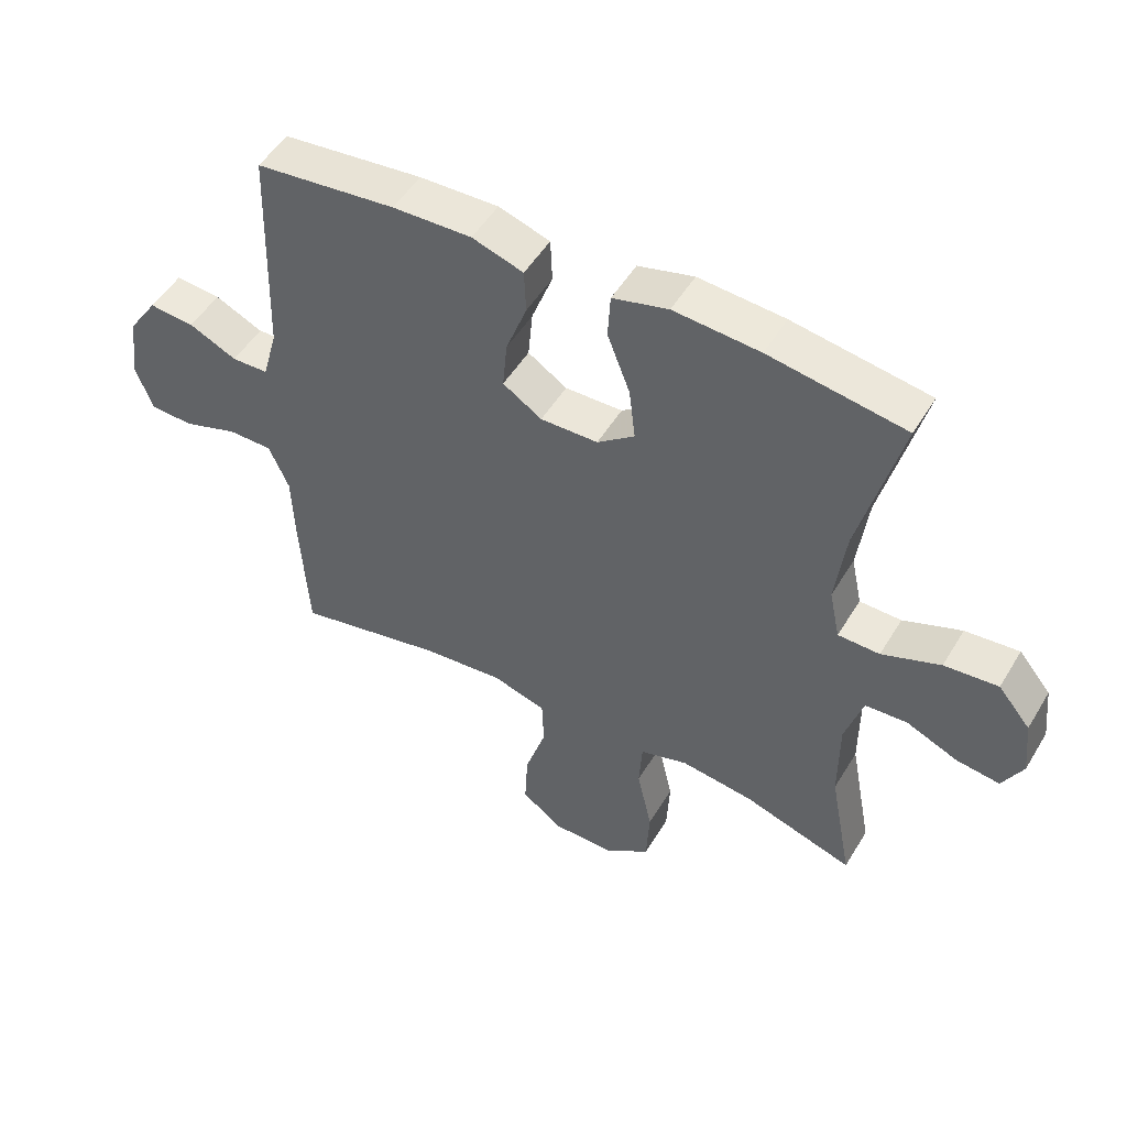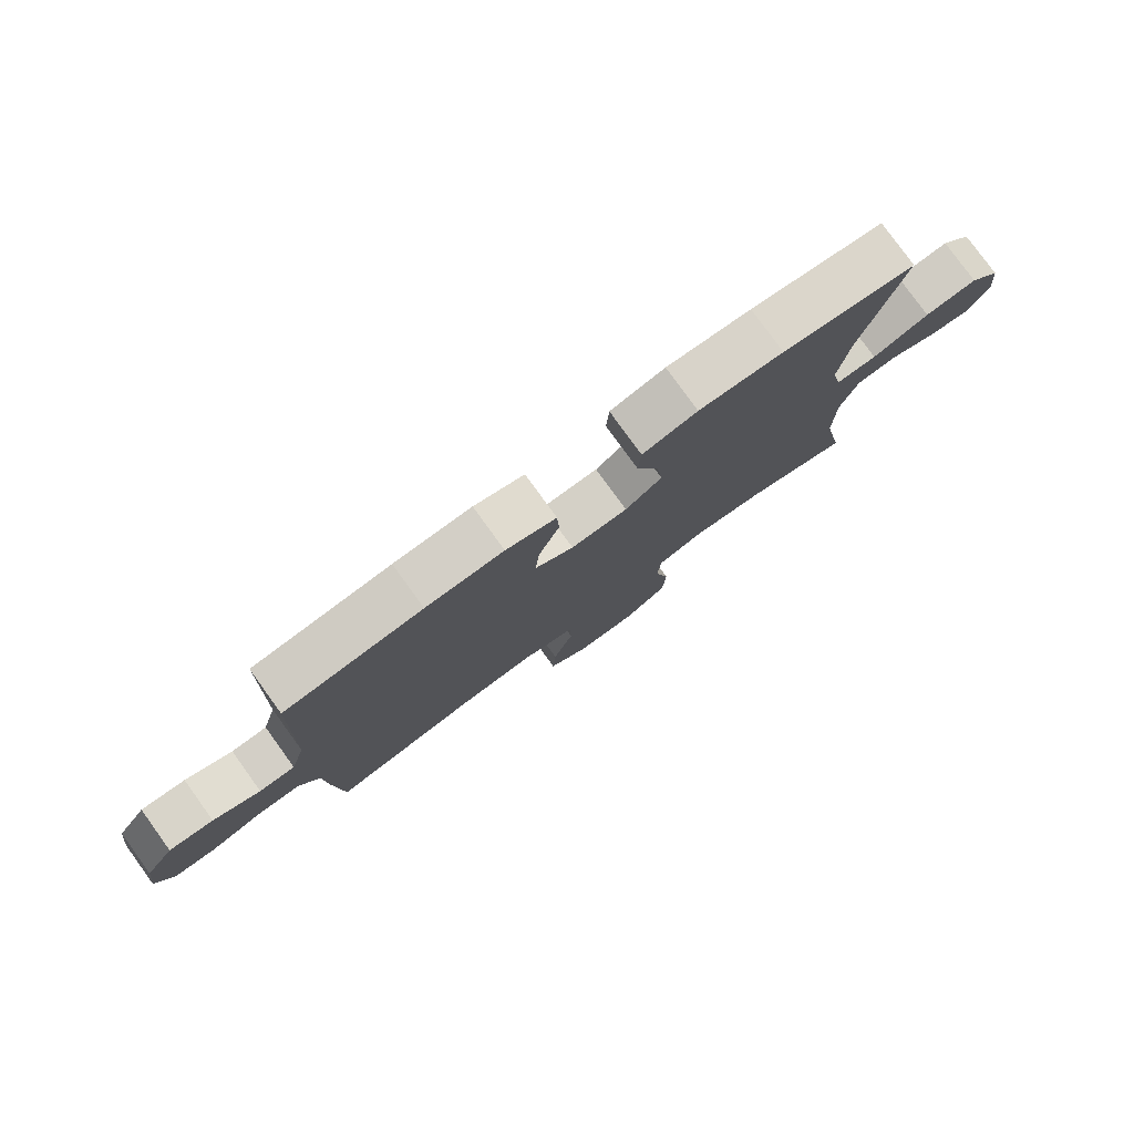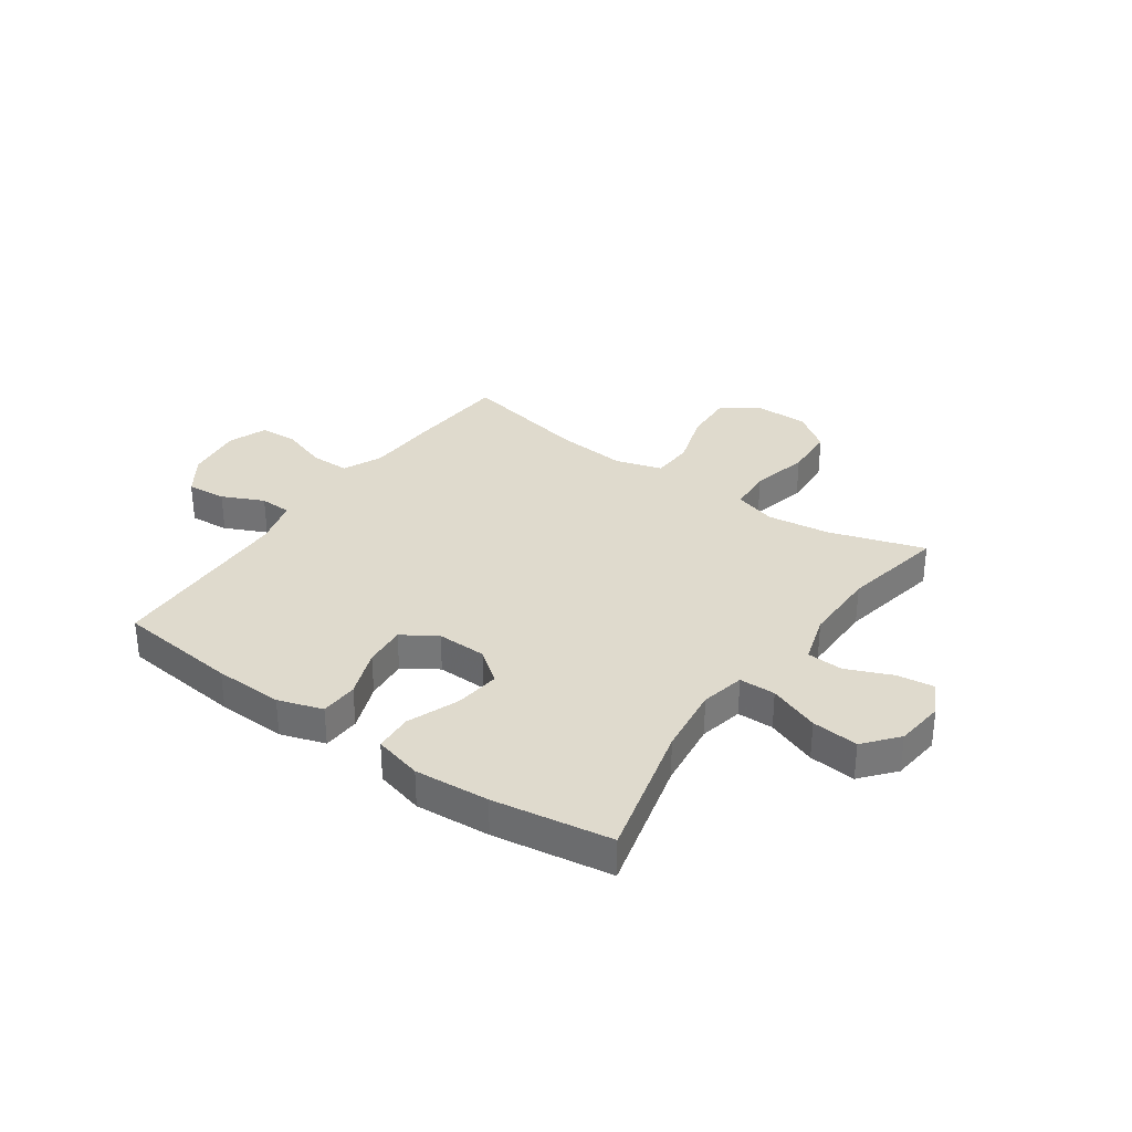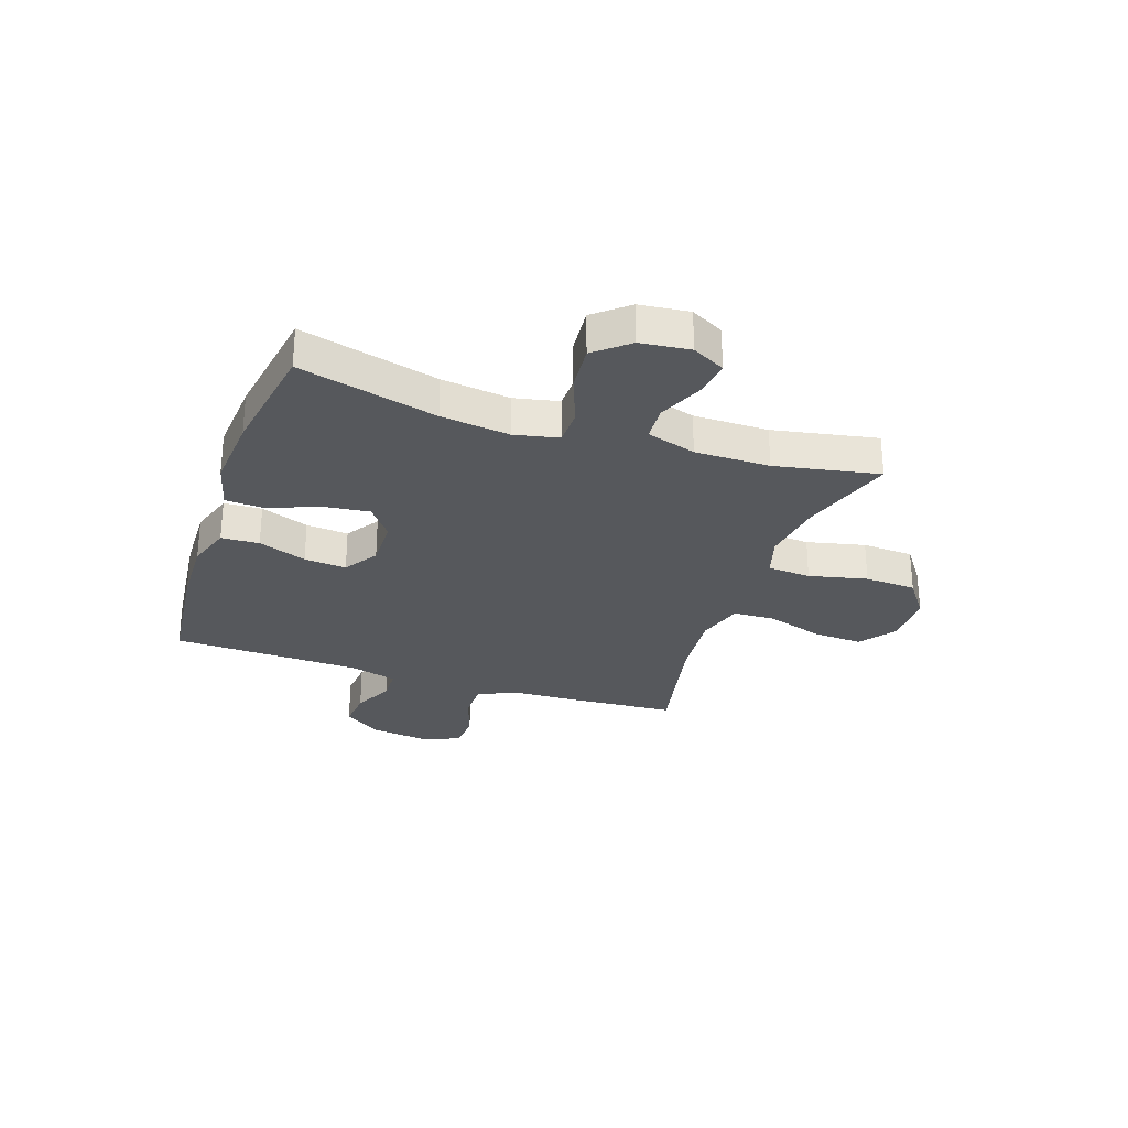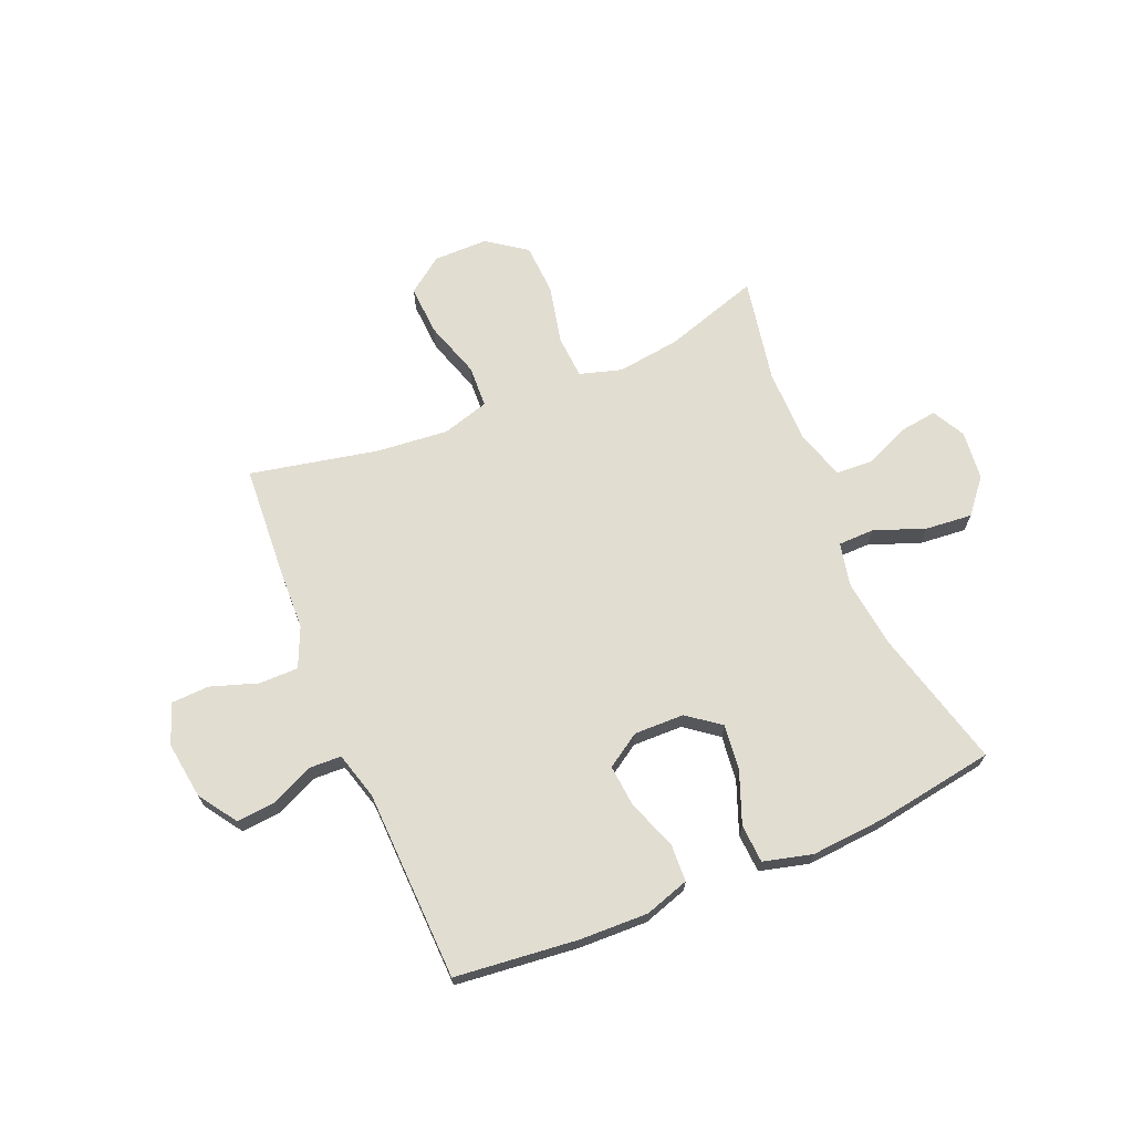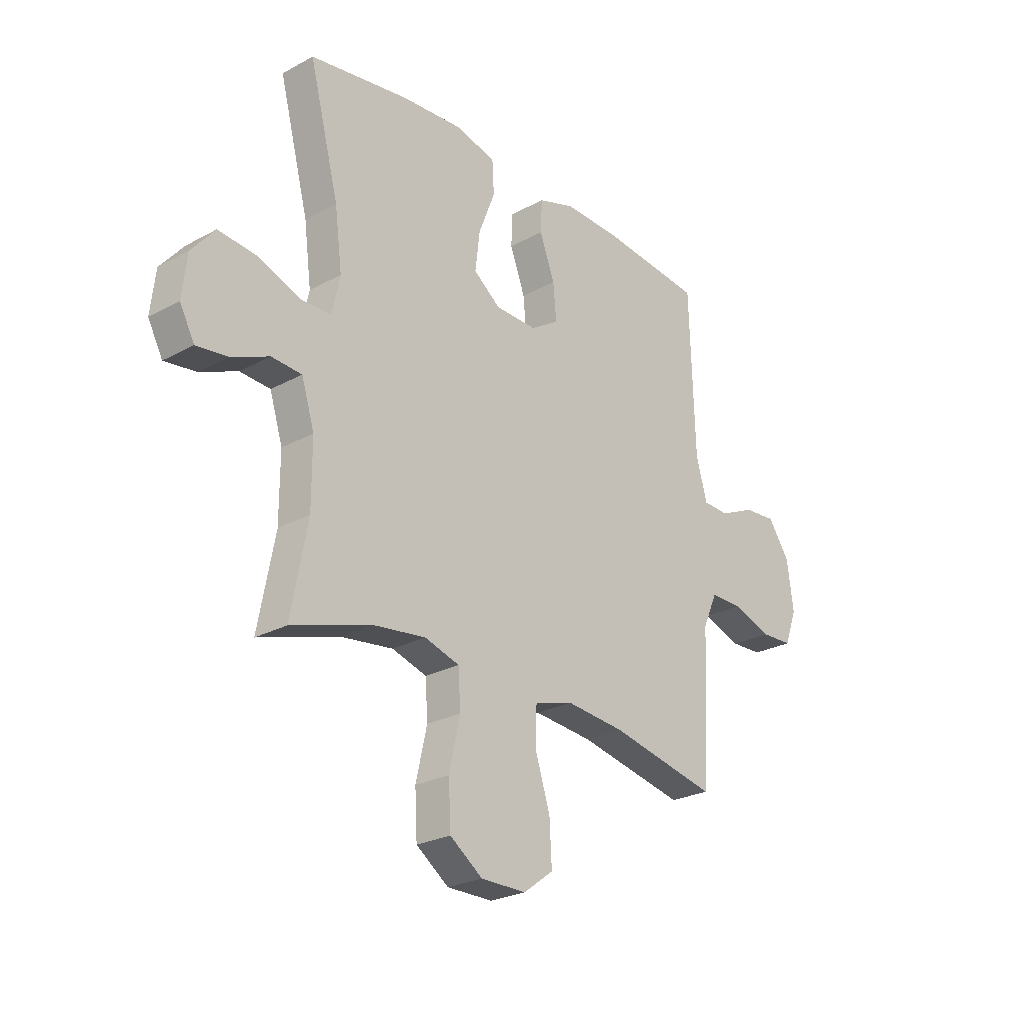
<metadata>
{"format":"obj","ext":"obj","renderer":"f3d","projection":"perspective","resolution":1024,"background":"white","views":[{"elev":50.5,"azim":30.2,"up":"+Z"},{"elev":79.4,"azim":-35.9,"up":"+Z"},{"elev":32.7,"azim":35.2,"up":"+Y"},{"elev":-28.3,"azim":71.2,"up":"+Y"},{"elev":68.7,"azim":-22.8,"up":"+Y"},{"elev":-25.3,"azim":131.3,"up":"+Z"}]}
</metadata>
<code>
v 0.5 0.07 -0.5
v 0.326 0.07 -0.445
v 0.211 0.07 -0.43
v 0.135 0.07 -0.453
v 0.13 0.07 -0.532
v 0.154 0.07 -0.638
v 0.149 0.07 -0.732
v 0.078 0.07 -0.783
v -0.021 0.07 -0.783
v -0.086 0.07 -0.735
v -0.081 0.07 -0.644
v -0.048 0.07 -0.541
v -0.051 0.07 -0.464
v -0.136 0.07 -0.439
v -0.265 0.07 -0.451
v -0.5 0.07 -0.5
v -0.513 0.07 -0.298
v -0.517 0.07 -0.185
v -0.549 0.07 -0.113
v -0.62 0.07 -0.113
v -0.706 0.07 -0.142
v -0.775 0.07 -0.139
v -0.802 0.07 -0.066
v -0.788 0.07 0.038
v -0.741 0.07 0.107
v -0.669 0.07 0.101
v -0.593 0.07 0.066
v -0.535 0.07 0.068
v -0.511 0.07 0.154
v -0.5 0.07 0.5
v -0.278 0.07 0.524
v -0.153 0.07 0.528
v -0.072 0.07 0.502
v -0.069 0.07 0.433
v -0.102 0.07 0.345
v -0.109 0.07 0.268
v -0.047 0.07 0.228
v 0.044 0.07 0.23
v 0.103 0.07 0.275
v 0.093 0.07 0.358
v 0.057 0.07 0.451
v 0.061 0.07 0.521
v 0.149 0.07 0.544
v 0.285 0.07 0.534
v 0.5 0.07 0.5
v 0.435 0.07 0.249
v 0.419 0.07 0.124
v 0.436 0.07 0.044
v 0.502 0.07 0.043
v 0.594 0.07 0.078
v 0.679 0.07 0.086
v 0.73 0.07 0.025
v 0.74 0.07 -0.065
v 0.708 0.07 -0.125
v 0.64 0.07 -0.116
v 0.558 0.07 -0.081
v 0.492 0.07 -0.085
v 0.464 0.07 -0.175
v 0.464 0.07 -0.311
v 0.5 0 -0.5
v 0.326 0 -0.445
v 0.211 0 -0.43
v 0.135 0 -0.453
v 0.13 0 -0.532
v 0.154 0 -0.638
v 0.149 0 -0.732
v 0.078 0 -0.783
v -0.021 0 -0.783
v -0.086 0 -0.735
v -0.081 0 -0.644
v -0.048 0 -0.541
v -0.051 0 -0.464
v -0.136 0 -0.439
v -0.265 0 -0.451
v -0.5 0 -0.5
v -0.513 0 -0.298
v -0.517 0 -0.185
v -0.549 0 -0.113
v -0.62 0 -0.113
v -0.706 0 -0.142
v -0.775 0 -0.139
v -0.802 0 -0.066
v -0.788 0 0.038
v -0.741 0 0.107
v -0.669 0 0.101
v -0.593 0 0.066
v -0.535 0 0.068
v -0.511 0 0.154
v -0.5 0 0.5
v -0.278 0 0.524
v -0.153 0 0.528
v -0.072 0 0.502
v -0.069 0 0.433
v -0.102 0 0.345
v -0.109 0 0.268
v -0.047 0 0.228
v 0.044 0 0.23
v 0.103 0 0.275
v 0.093 0 0.358
v 0.057 0 0.451
v 0.061 0 0.521
v 0.149 0 0.544
v 0.285 0 0.534
v 0.5 0 0.5
v 0.435 0 0.249
v 0.419 0 0.124
v 0.436 0 0.044
v 0.502 0 0.043
v 0.594 0 0.078
v 0.679 0 0.086
v 0.73 0 0.025
v 0.74 0 -0.065
v 0.708 0 -0.125
v 0.64 0 -0.116
v 0.558 0 -0.081
v 0.492 0 -0.085
v 0.464 0 -0.175
v 0.464 0 -0.311
f 54 55 56
f 53 54 56
f 52 53 56
f 51 52 56
f 50 51 56
f 49 50 56
f 48 49 56 57
f 44 45 46
f 43 44 46
f 42 43 46
f 41 42 46
f 40 41 46
f 39 40 46 47
f 38 39 47 48
f 33 34 35
f 32 33 35
f 31 32 35
f 30 31 35
f 29 30 35
f 28 29 35 36
f 25 26 27
f 24 25 27
f 23 24 27
f 22 23 27
f 21 22 27
f 20 21 27
f 19 20 27 28
f 28 36 37
f 19 28 37
f 18 19 37
f 48 57 58
f 38 48 58
f 37 38 58
f 18 37 58
f 17 18 58
f 16 17 58
f 15 16 58
f 10 11 12
f 9 10 12
f 8 9 12
f 7 8 12
f 6 7 12
f 5 6 12
f 59 1 2
f 59 2 3
f 14 15 58 59
f 59 3 4
f 14 59 4
f 13 14 4
f 4 5 12 13
f 115 114 113
f 115 113 112
f 115 112 111
f 115 111 110
f 115 110 109
f 115 109 108
f 116 115 108 107
f 105 104 103
f 105 103 102
f 105 102 101
f 105 101 100
f 105 100 99
f 106 105 99 98
f 107 106 98 97
f 94 93 92
f 94 92 91
f 94 91 90
f 94 90 89
f 94 89 88
f 95 94 88 87
f 86 85 84
f 86 84 83
f 86 83 82
f 86 82 81
f 86 81 80
f 86 80 79
f 87 86 79 78
f 96 95 87
f 96 87 78
f 96 78 77
f 117 116 107
f 117 107 97
f 117 97 96
f 117 96 77
f 117 77 76
f 117 76 75
f 117 75 74
f 71 70 69
f 71 69 68
f 71 68 67
f 71 67 66
f 71 66 65
f 71 65 64
f 61 60 118
f 62 61 118
f 118 117 74 73
f 63 62 118
f 63 118 73
f 63 73 72
f 72 71 64 63
f 1 60 61 2
f 2 61 62 3
f 3 62 63 4
f 4 63 64 5
f 5 64 65 6
f 6 65 66 7
f 7 66 67 8
f 8 67 68 9
f 9 68 69 10
f 10 69 70 11
f 11 70 71 12
f 12 71 72 13
f 13 72 73 14
f 14 73 74 15
f 15 74 75 16
f 16 75 76 17
f 17 76 77 18
f 18 77 78 19
f 19 78 79 20
f 20 79 80 21
f 21 80 81 22
f 22 81 82 23
f 23 82 83 24
f 24 83 84 25
f 25 84 85 26
f 26 85 86 27
f 27 86 87 28
f 28 87 88 29
f 29 88 89 30
f 30 89 90 31
f 31 90 91 32
f 32 91 92 33
f 33 92 93 34
f 34 93 94 35
f 35 94 95 36
f 36 95 96 37
f 37 96 97 38
f 38 97 98 39
f 39 98 99 40
f 40 99 100 41
f 41 100 101 42
f 42 101 102 43
f 43 102 103 44
f 44 103 104 45
f 45 104 105 46
f 46 105 106 47
f 47 106 107 48
f 48 107 108 49
f 49 108 109 50
f 50 109 110 51
f 51 110 111 52
f 52 111 112 53
f 53 112 113 54
f 54 113 114 55
f 55 114 115 56
f 56 115 116 57
f 57 116 117 58
f 58 117 118 59
f 59 118 60 1

</code>
